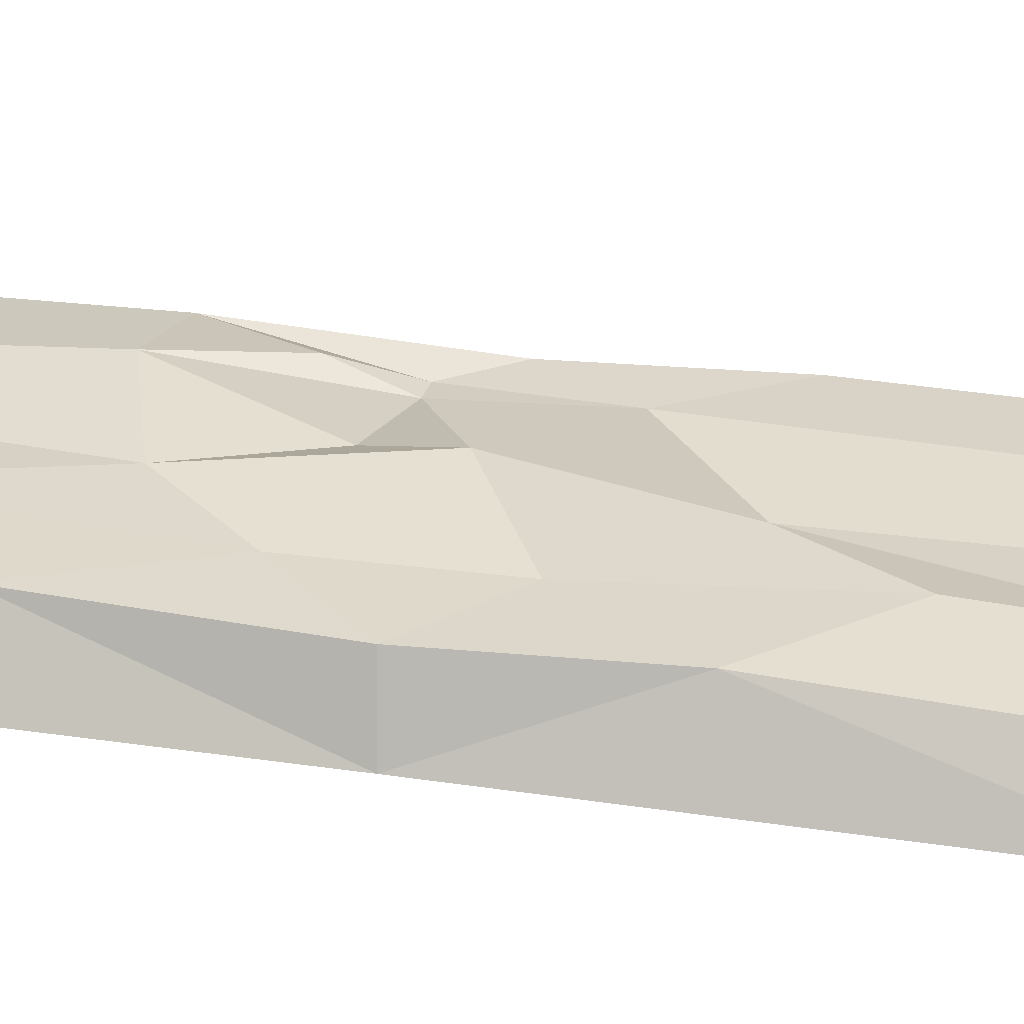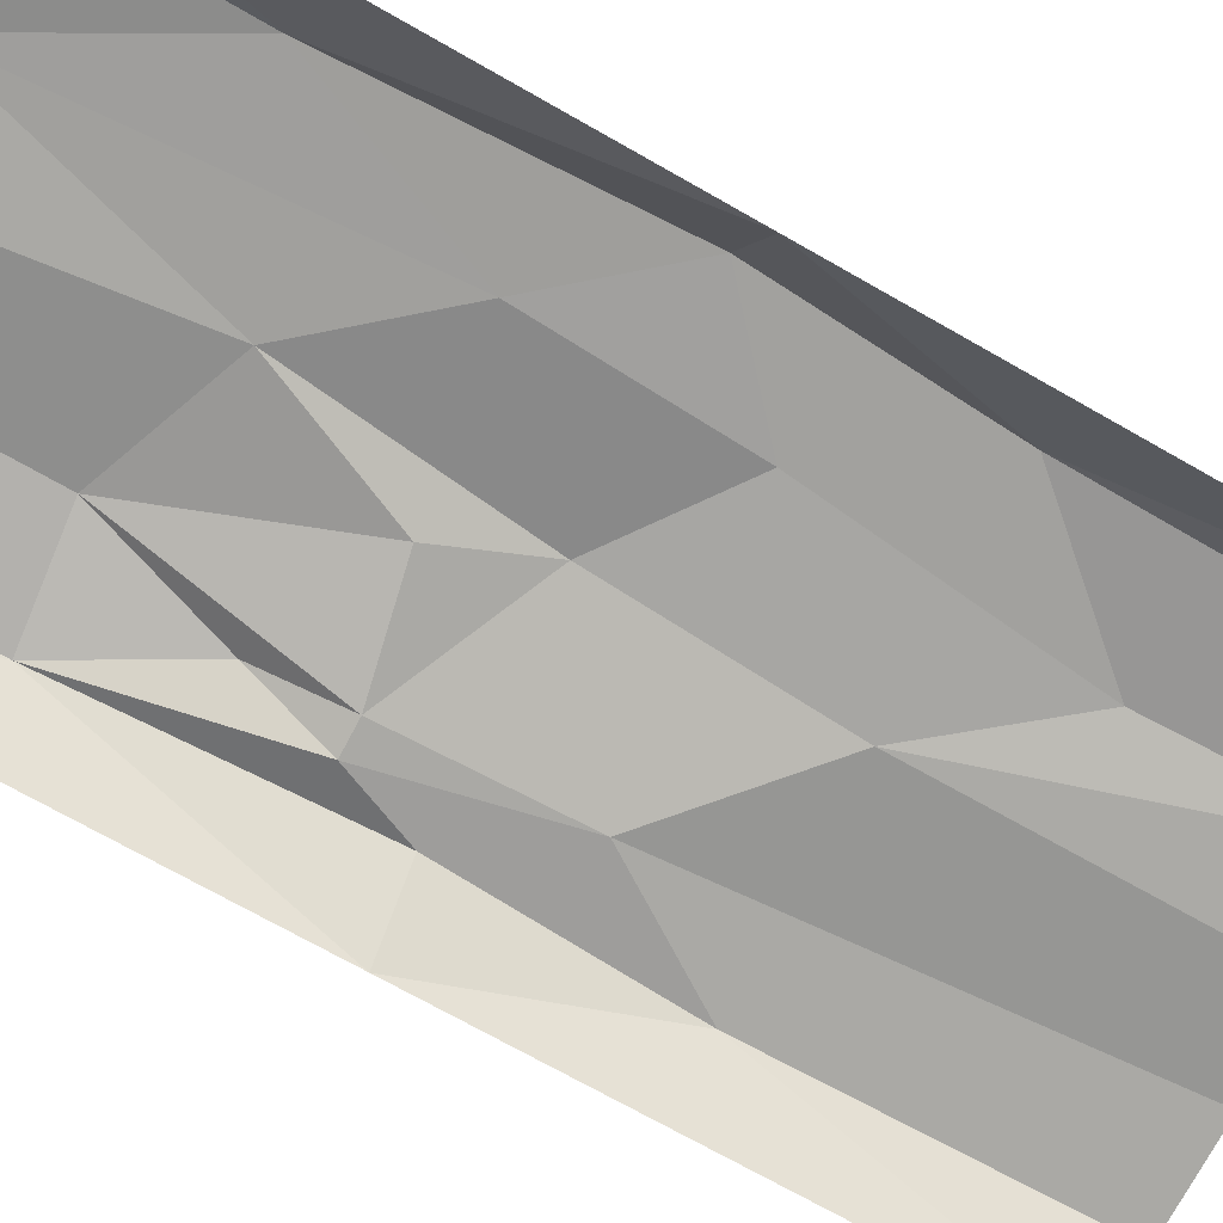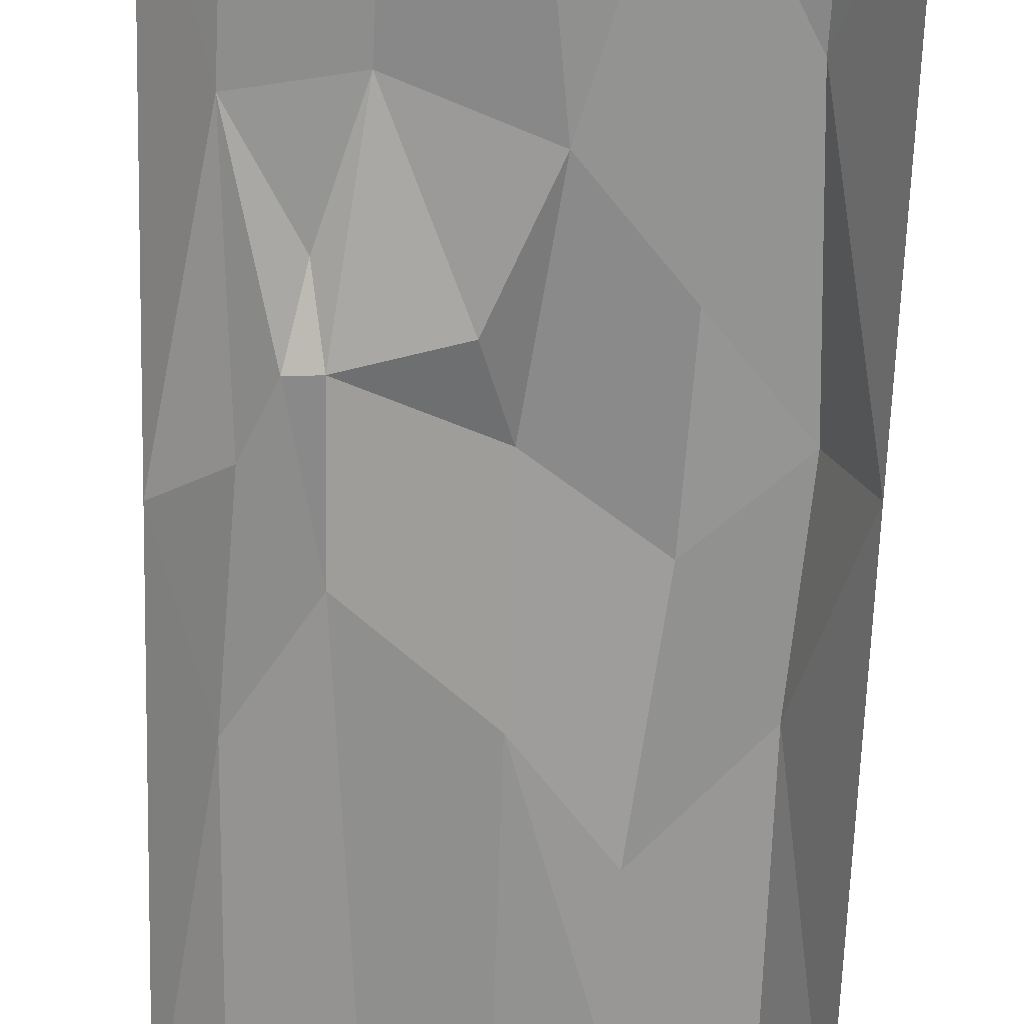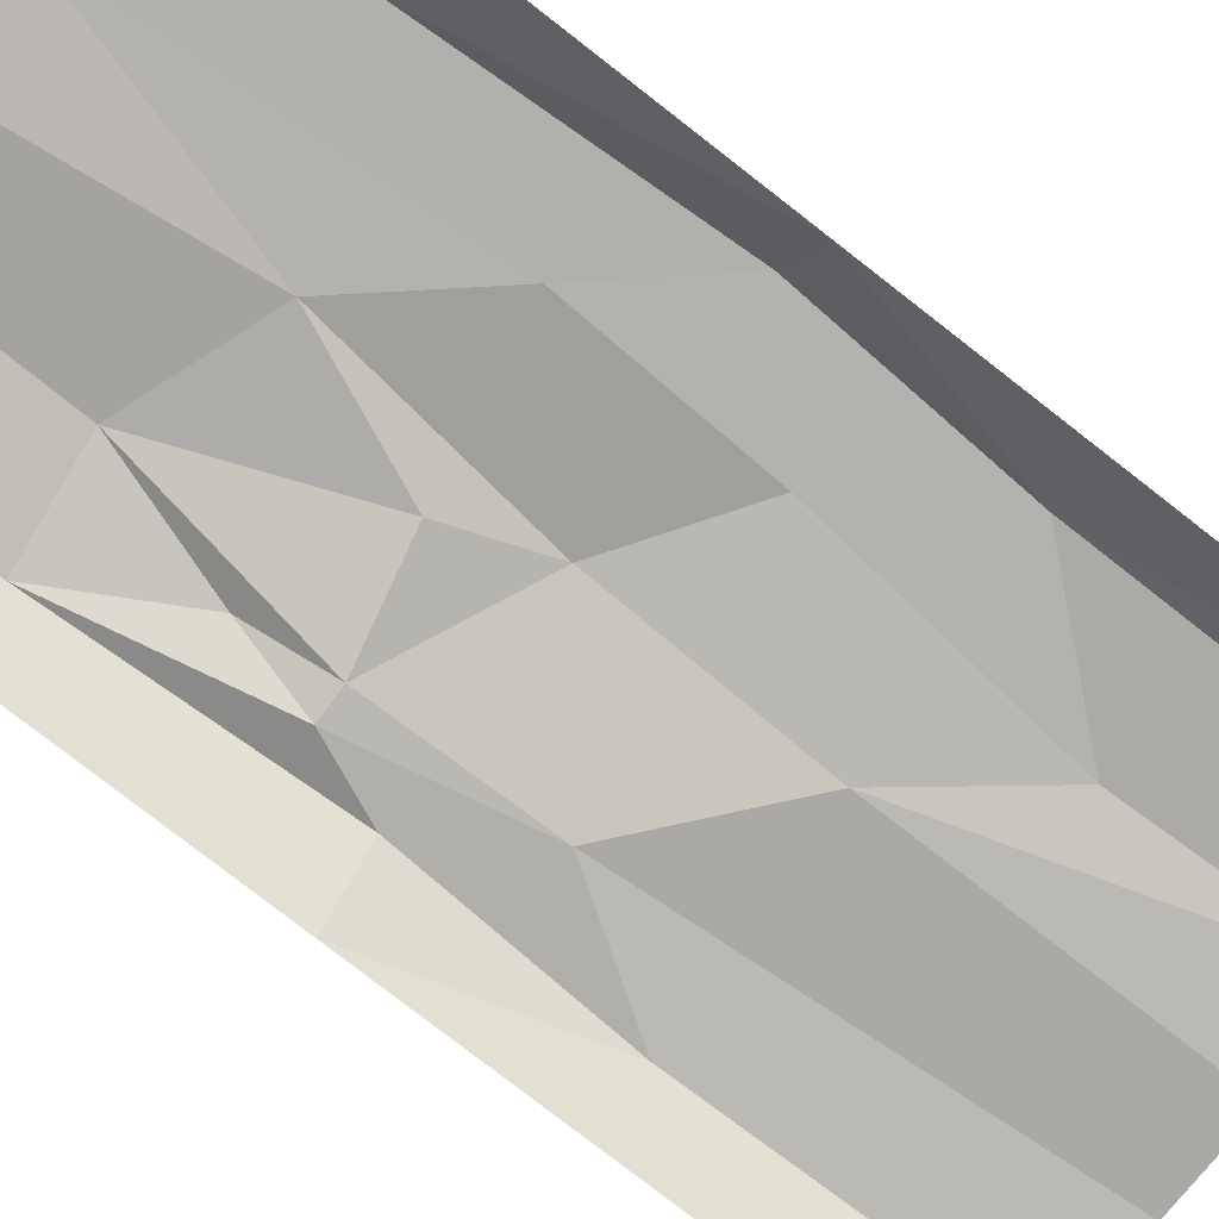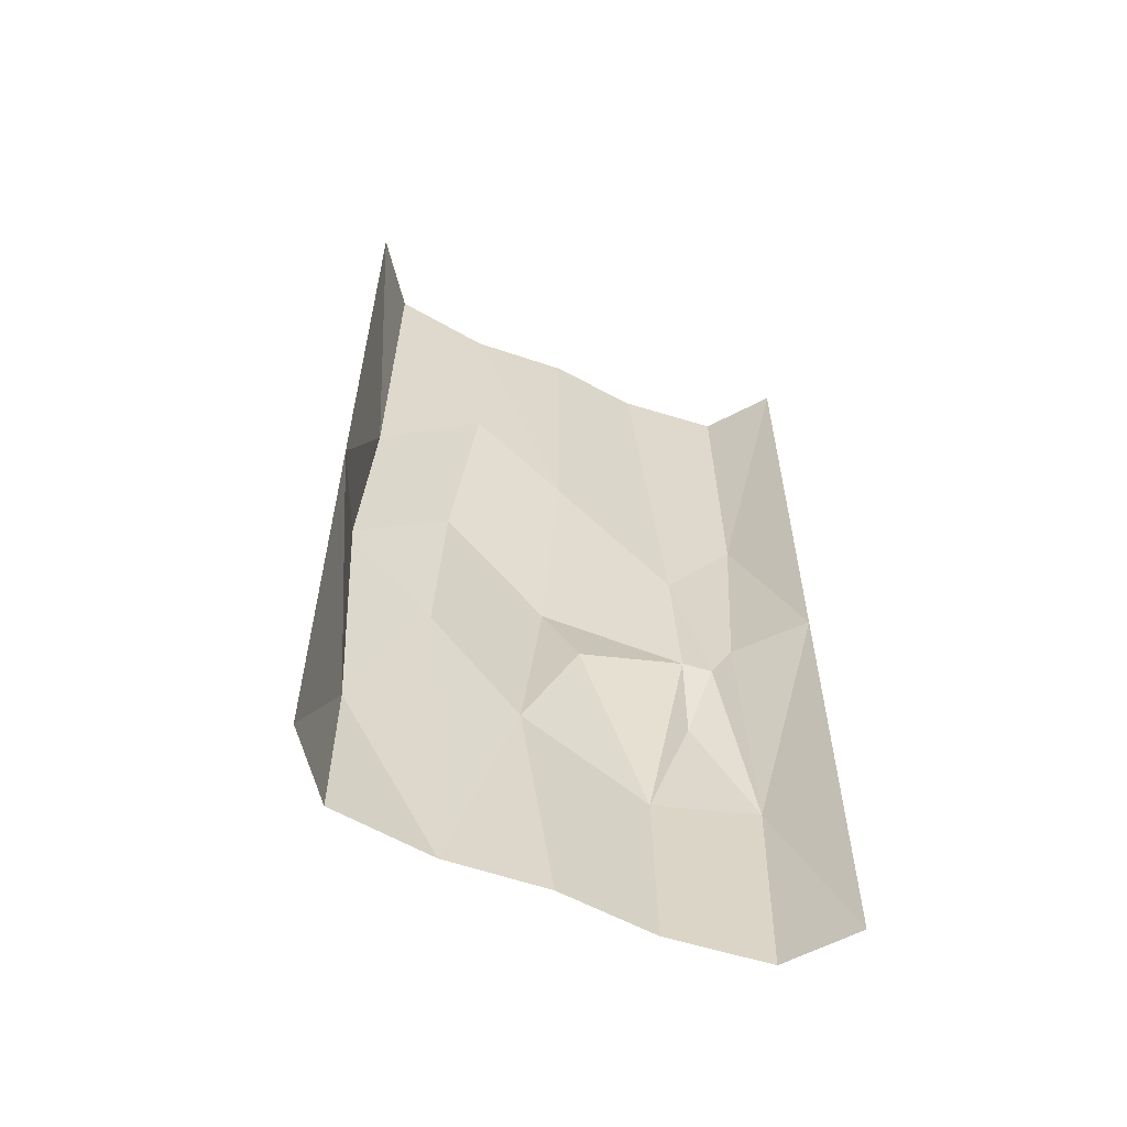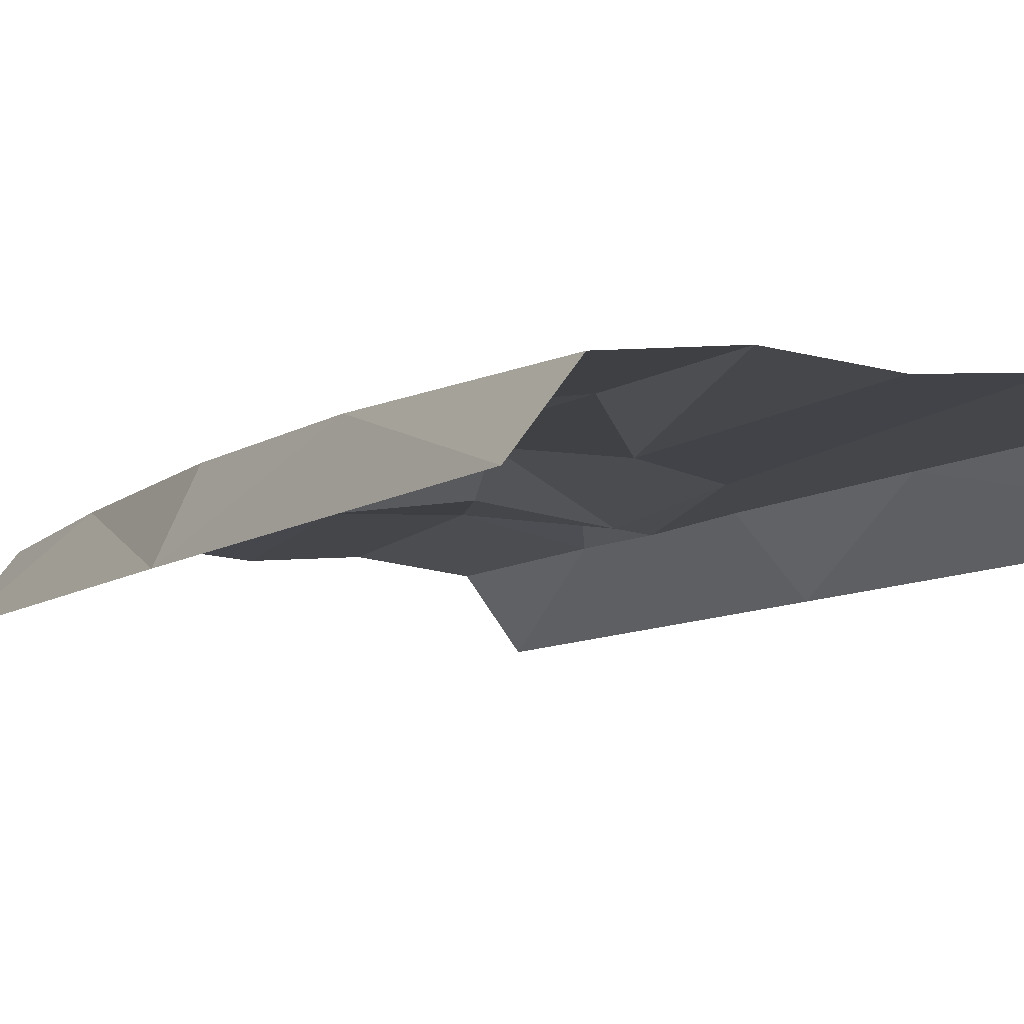
<metadata>
{"format":"obj","ext":"obj","renderer":"f3d","projection":"perspective","resolution":1024,"background":"white","views":[{"elev":32.1,"azim":-78.4,"up":"+Y"},{"elev":-71.5,"azim":-119.7,"up":"+Y"},{"elev":-66.8,"azim":178.1,"up":"+Y"},{"elev":-79.4,"azim":-127.8,"up":"+Y"},{"elev":-59.9,"azim":-24.0,"up":"+Z"},{"elev":-7.5,"azim":-26.0,"up":"+Y"}]}
</metadata>
<code>
v 125.2 0 -0.2
v 125.2 0 -250.2
v 0.2 0 -0.2
v 0.2 0 -250.2
v 112.8 15.99 -0.2
v 112.8 15.99 -250.2
v 12.57 15.99 -0.2
v 12.57 15.99 -250.2
v 125.2 0 -130.4
v 110.9 15.62 -131.2
v 62.7 16.79 -0.2
v 0.2 0.281 -134.3
v 9.389 18.95 -136.1
v 87.27 18.88 -0.2
v 38.13 18.88 -0.2
v 114.2 16.51 -77.3
v 114.2 16.41 -197.4
v 12.54 19.69 -82.07
v 13.23 18.91 -206
v 62.34 24.69 -132.4
v 62.7 16.79 -250.2
v 33.44 18.72 -114.2
v 38.13 18.88 -250.2
v 103 13.09 -148.7
v 87.27 18.88 -250.2
v 88.45 22.13 -200.5
v 55.04 19.06 -188.7
v 31.51 19.21 -161.5
v 40.04 20 -50.28
v 62.69 15.8 -80.32
v 95.01 16.81 -107
v 95.36 13.92 -148.9
v 98.55 19.43 -168.3
v 69.47 18.33 -154.6
f 12 19 4
f 1 9 16
f 18 29 22 13
f 10 9 17
f 3 7 18
f 16 9 10
f 1 16 5
f 17 2 6
f 17 9 2
f 12 18 13
f 3 18 12
f 12 13 19
f 4 19 8
f 28 13 22
f 30 31 32 20
f 17 24 10
f 29 30 20 22
f 27 28 22 20
f 10 24 31 16
f 32 34 20
f 25 26 17 6
f 21 27 26 25
f 23 28 27
f 23 19 28
f 15 29 18 7
f 15 30 29
f 14 31 30 11
f 16 31 14 5
f 32 31 24
f 33 32 24
f 11 30 15
f 28 19 13
f 8 19 23
f 23 27 21
f 17 26 33
f 17 33 24
f 26 32 33
f 26 27 34
f 26 34 32
f 20 34 27

</code>
